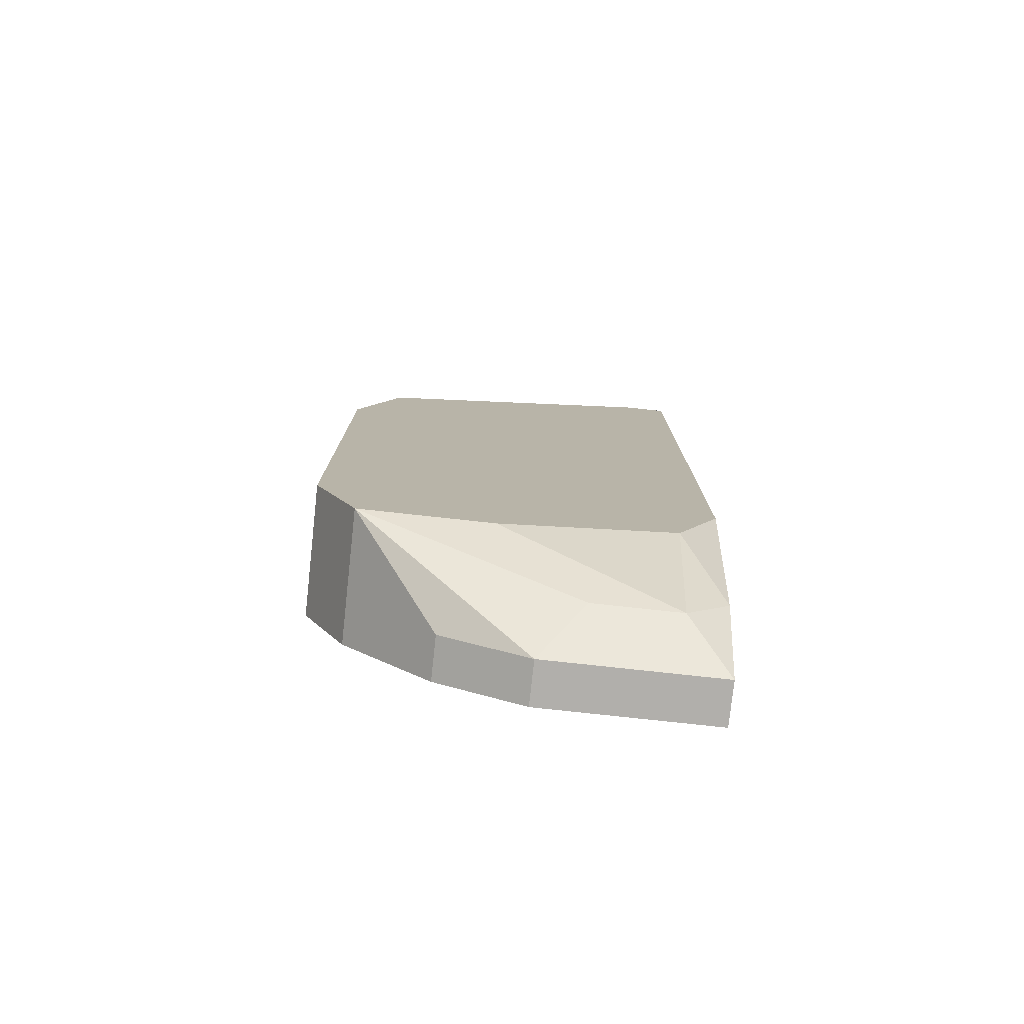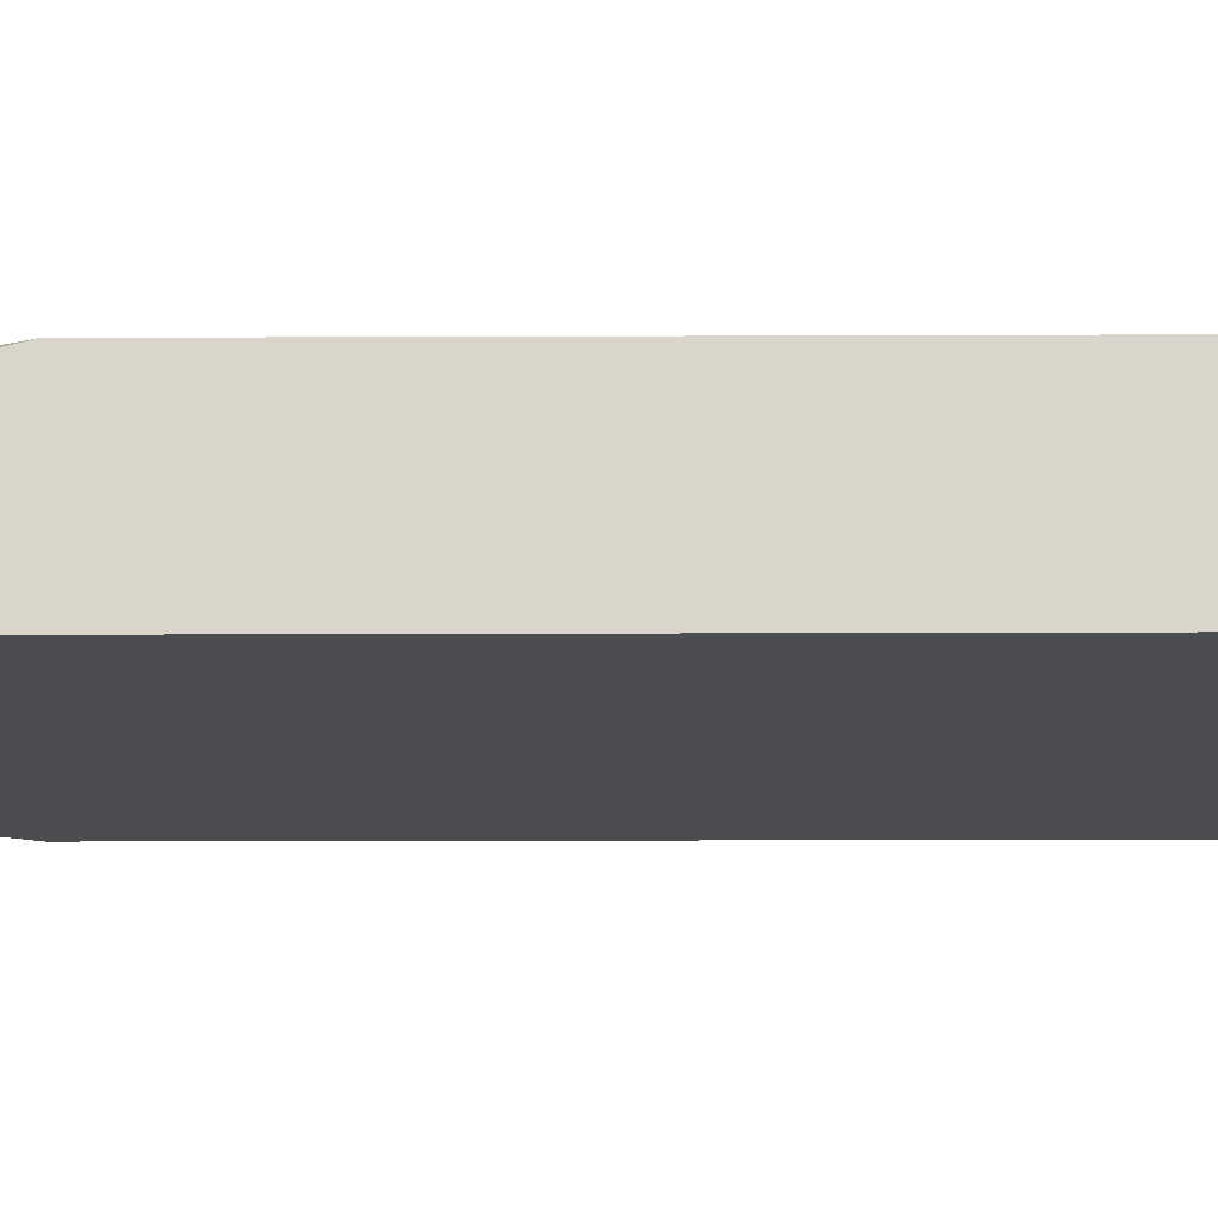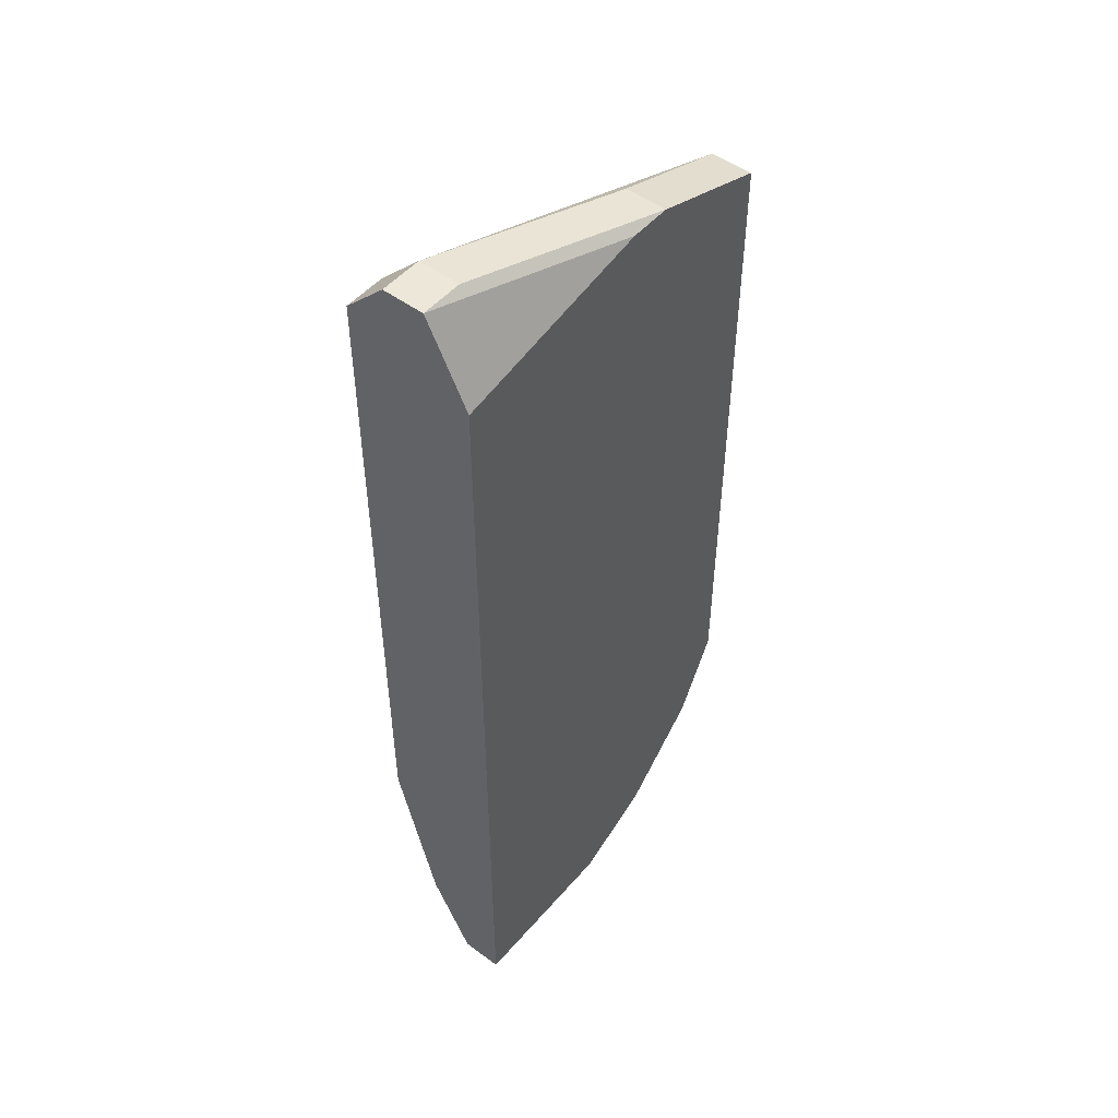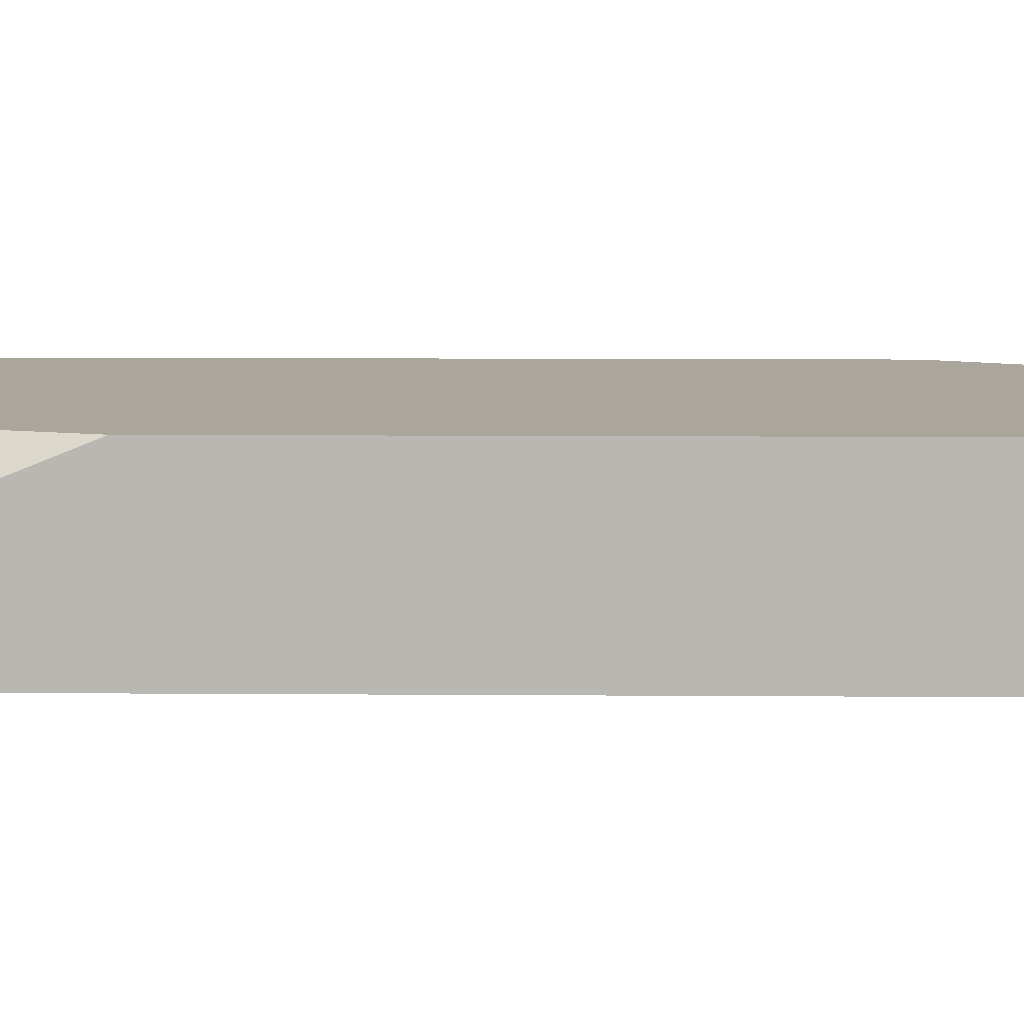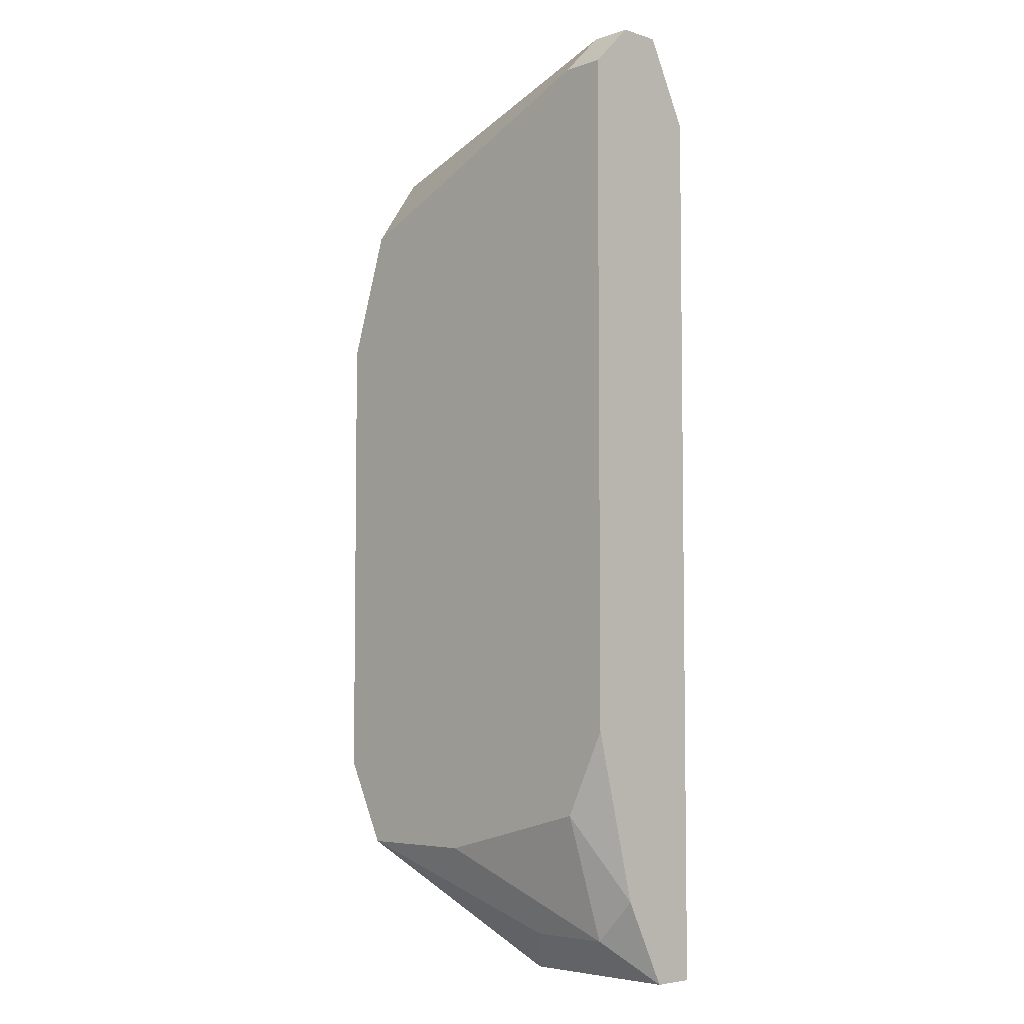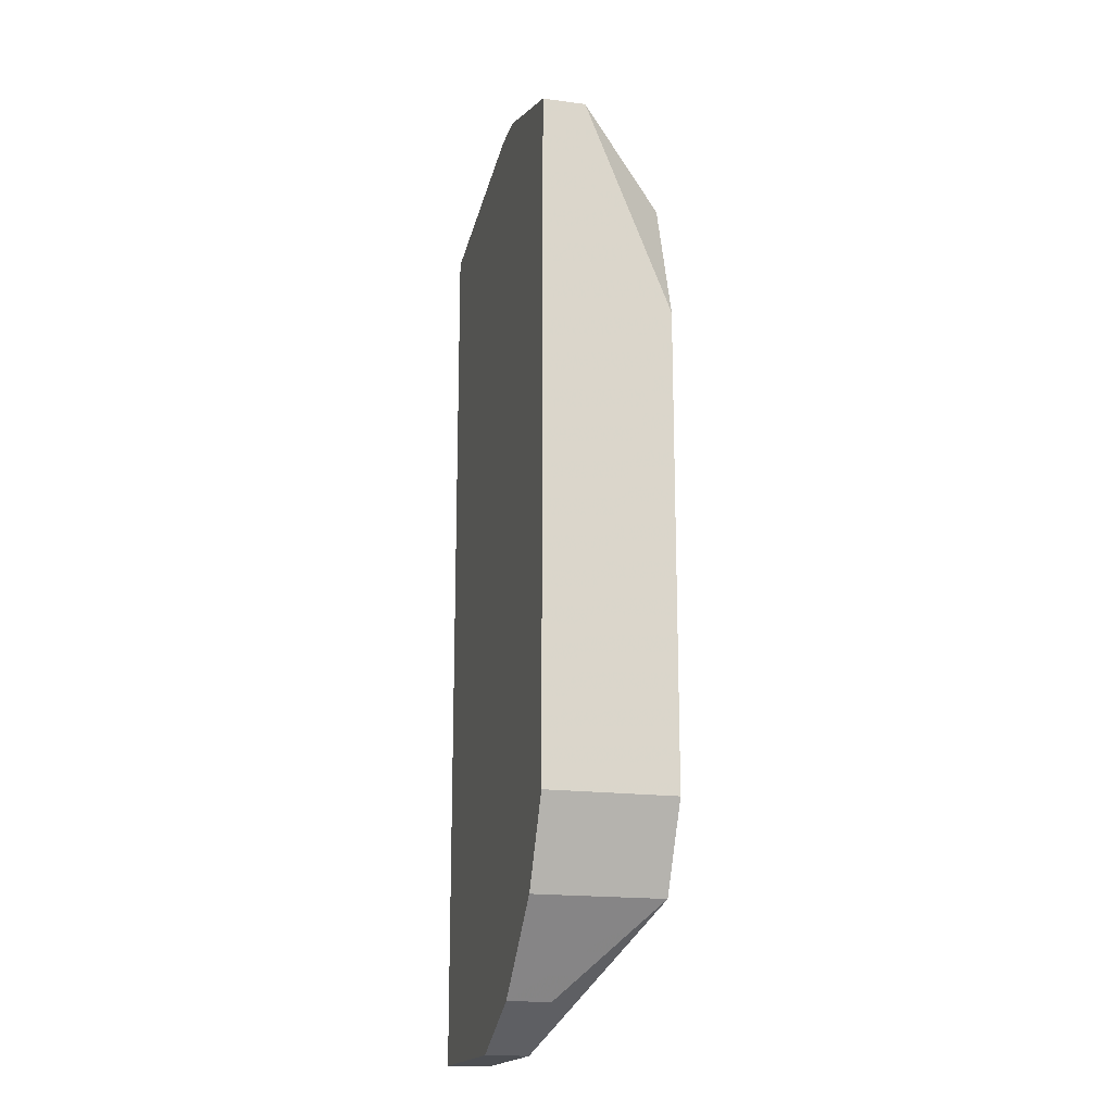
<metadata>
{"format":"obj","ext":"obj","renderer":"f3d","projection":"perspective","resolution":1024,"background":"white","views":[{"elev":-78.1,"azim":173.8,"up":"+Z"},{"elev":-15.6,"azim":-89.5,"up":"+Y"},{"elev":50.2,"azim":-50.9,"up":"+Z"},{"elev":7.9,"azim":91.3,"up":"+Y"},{"elev":-5.2,"azim":-134.1,"up":"+Z"},{"elev":-17.5,"azim":75.3,"up":"+Z"}]}
</metadata>
<code>
v 0.06486 0.02246 -0.0447
v 0.08724 0.02992 -0.00492
v 0.08724 0.02992 -0.03227
v 0.06486 0.02495 -0.0447
v 0.08724 0.02495 0.007513
v 0.08724 0.02246 0.007513
v 0.08724 0.02246 -0.03227
v 0.08475 0.02992 0.00254
v 0.08475 0.02992 -0.03724
v 0.08475 0.02246 -0.03724
v 0.0773 0.02992 -0.03724
v 0.07978 0.02495 0.01
v 0.07978 0.02246 0.01
v 0.0773 0.02246 0.01
v 0.07978 0.02495 -0.04222
v 0.07978 0.02246 -0.04222
v 0.07481 0.02495 -0.0447
v 0.07481 0.02246 -0.0447
v 0.07232 0.02743 -0.04222
v 0.06735 0.02992 -0.03476
v 0.06735 0.02743 -0.04222
v 0.06486 0.02992 0.01
v 0.06735 0.02992 0.01
v 0.06486 0.02992 -0.02978
v 0.06486 0.02743 0.01249
v 0.06735 0.02743 0.01249
v 0.06735 0.02495 0.01249
v 0.06486 0.02495 0.01249
v 0.06486 0.02743 -0.03973
v 0.06486 0.02246 0.007513
f 14 28 30
f 23 5 8
f 2 5 6
f 2 6 7
f 2 7 3
f 2 8 5
f 20 11 21
f 29 24 20
f 29 20 21
f 26 23 22
f 26 22 25
f 26 5 23
f 16 10 7
f 16 7 6
f 16 6 13
f 16 13 14
f 16 14 30
f 16 30 1
f 16 1 18
f 9 19 21
f 9 21 11
f 9 11 20
f 9 20 24
f 9 24 22
f 9 22 23
f 9 23 8
f 9 8 2
f 9 2 3
f 9 3 7
f 9 7 10
f 9 10 16
f 9 16 15
f 4 29 21
f 4 1 30
f 4 30 28
f 4 28 25
f 4 25 22
f 4 22 24
f 4 24 29
f 27 26 25
f 27 25 28
f 27 28 14
f 27 14 13
f 12 26 27
f 12 27 13
f 12 13 6
f 12 6 5
f 12 5 26
f 17 19 9
f 17 9 15
f 17 15 16
f 17 16 18
f 17 18 1
f 17 1 4
f 17 4 21
f 17 21 19

</code>
